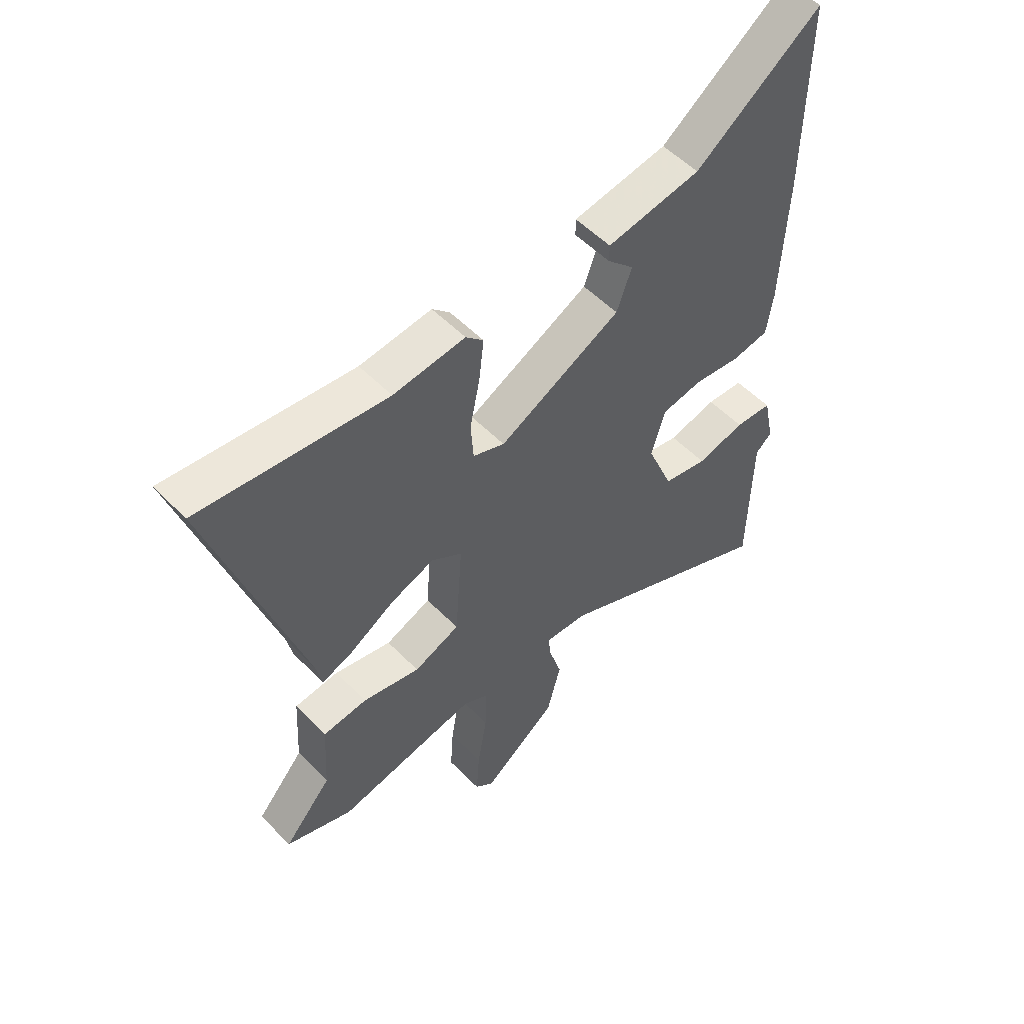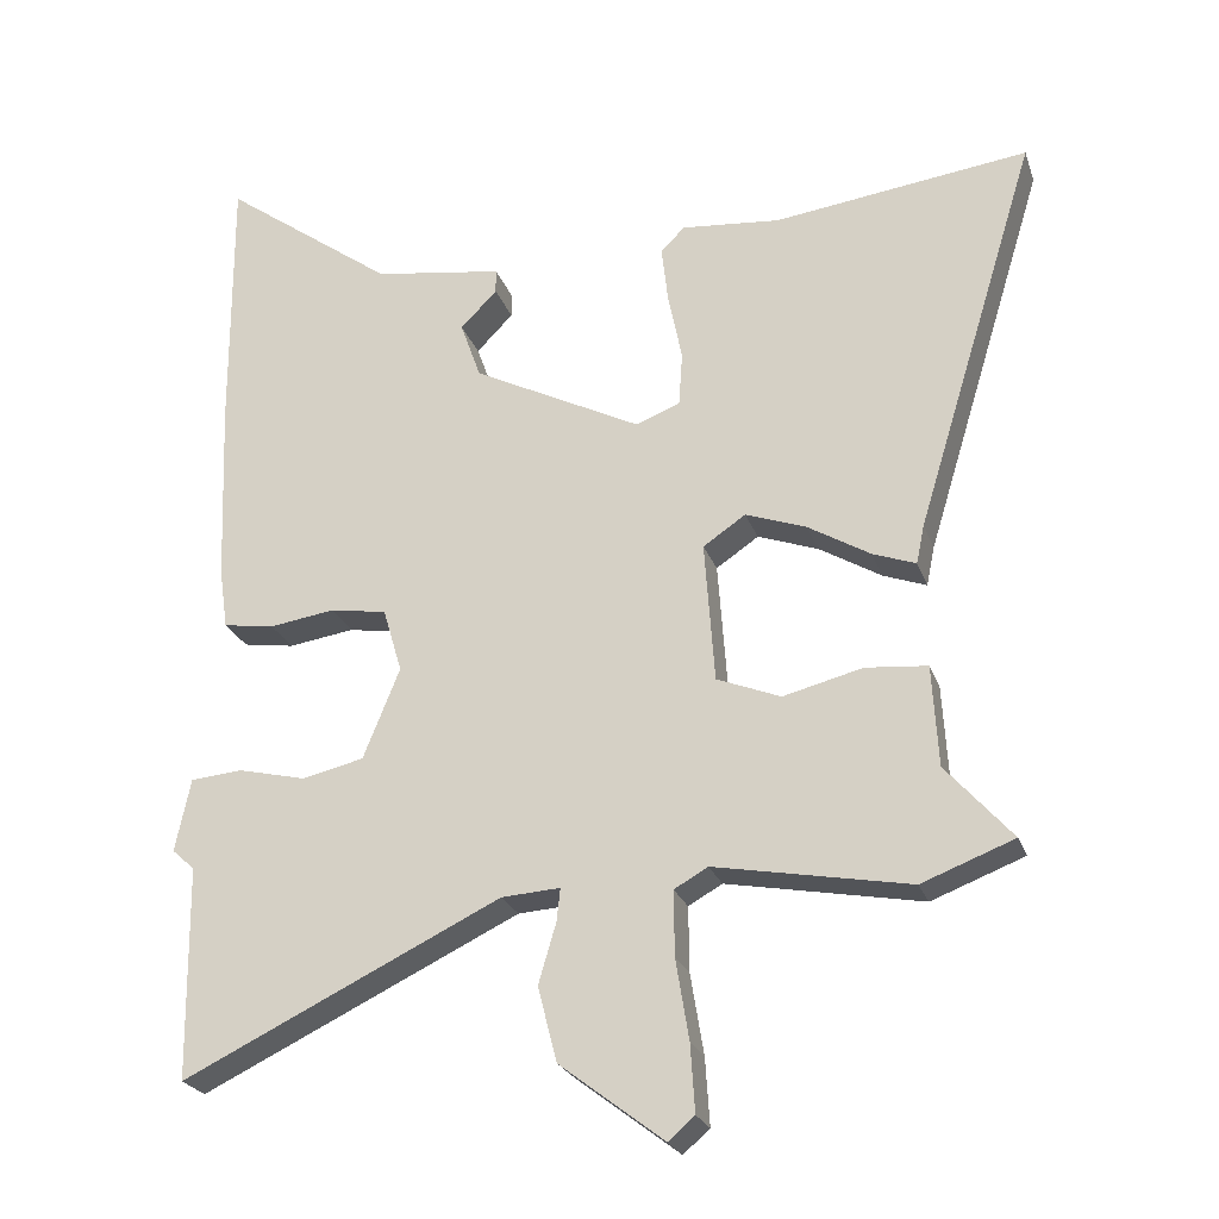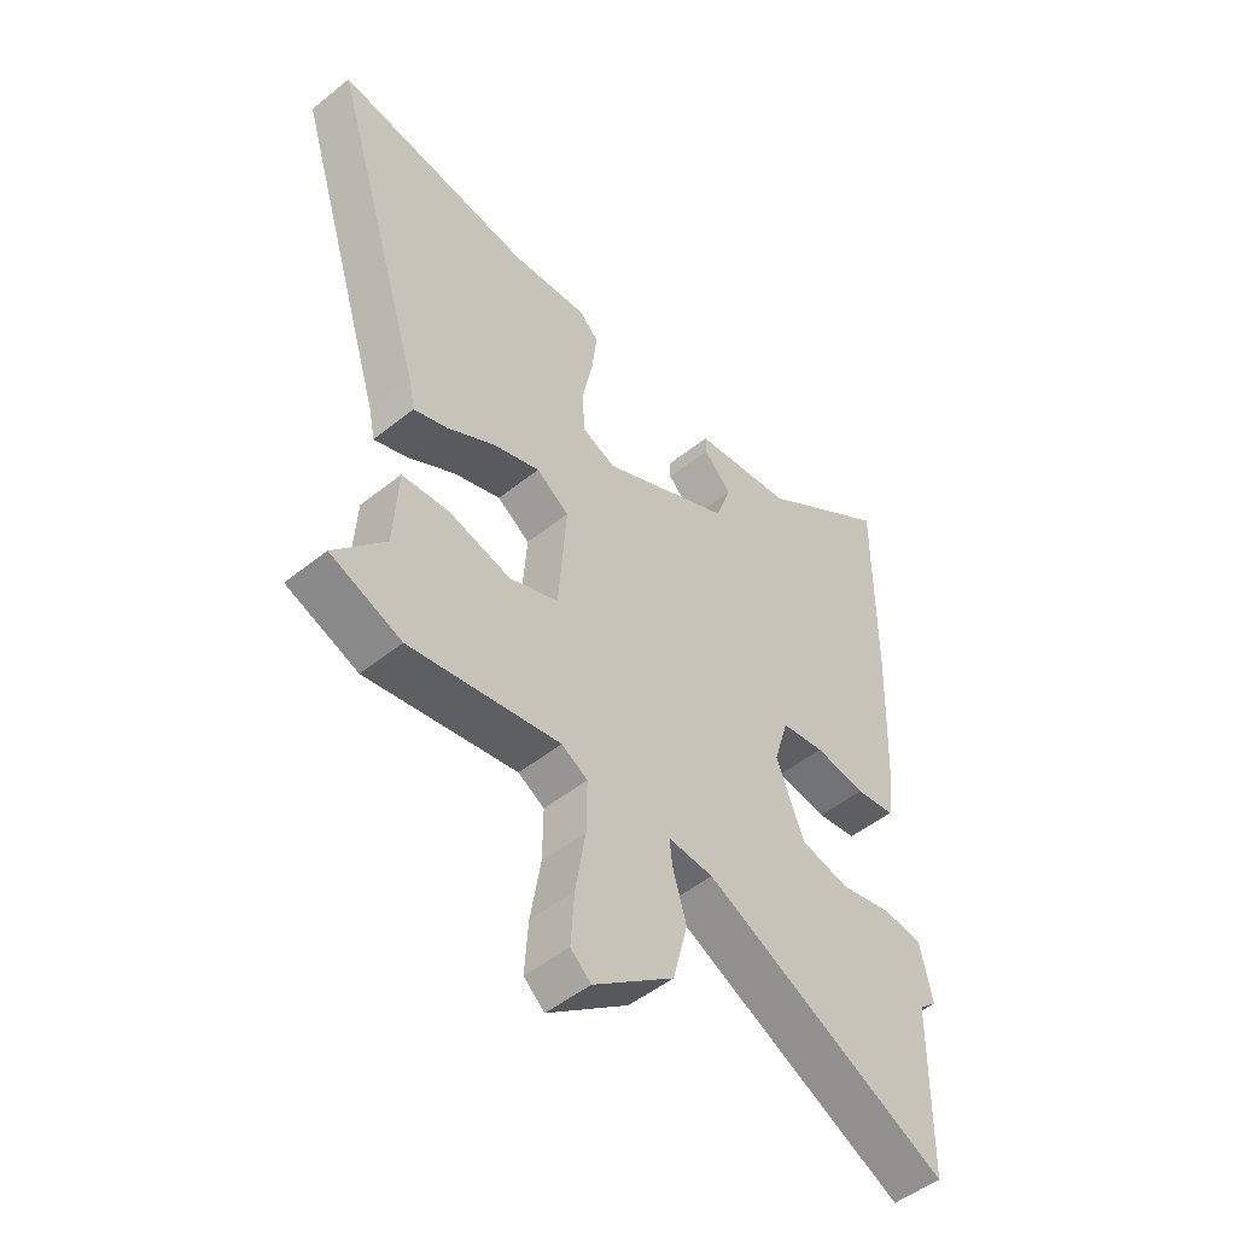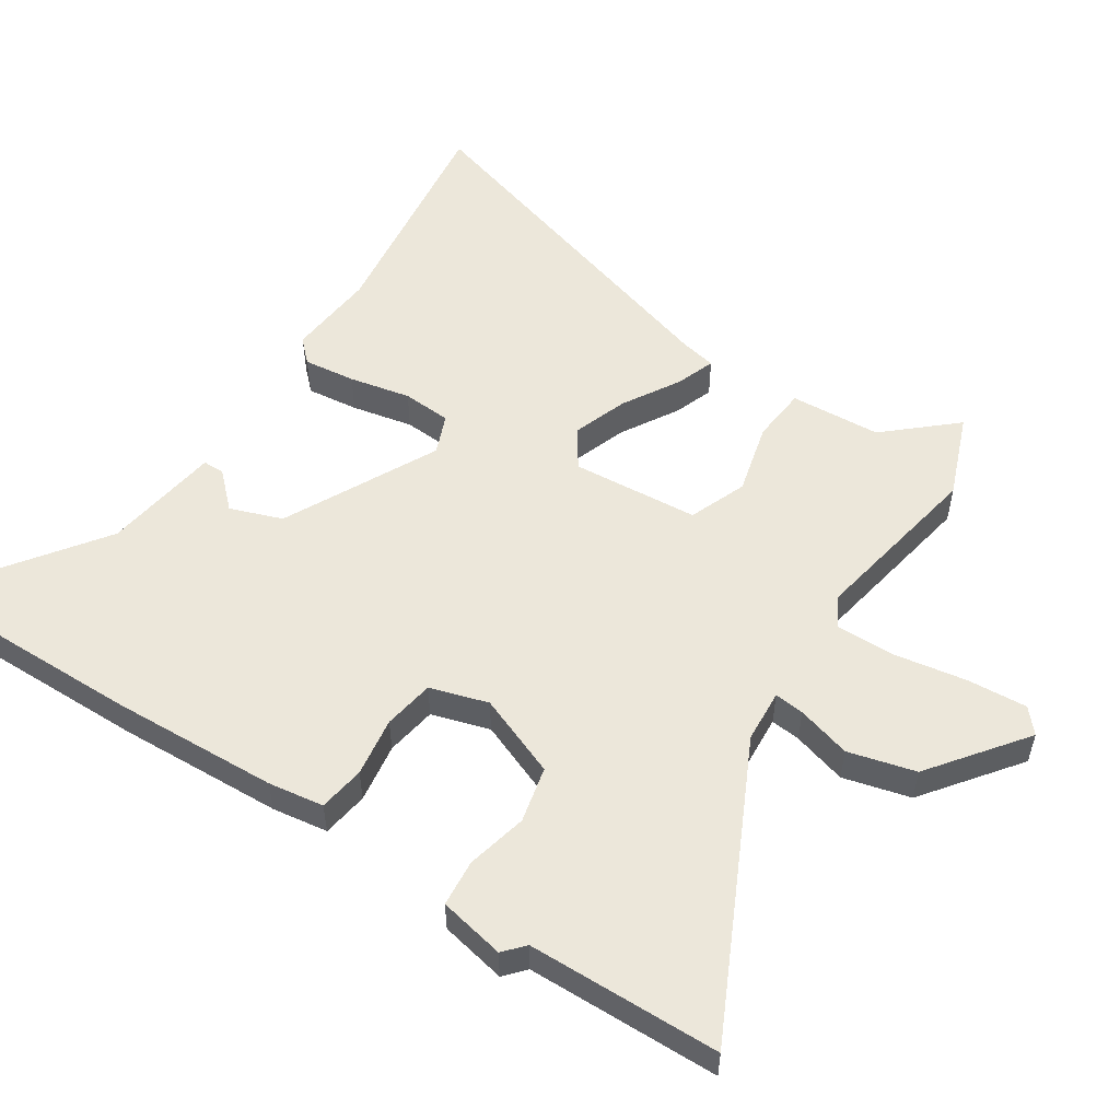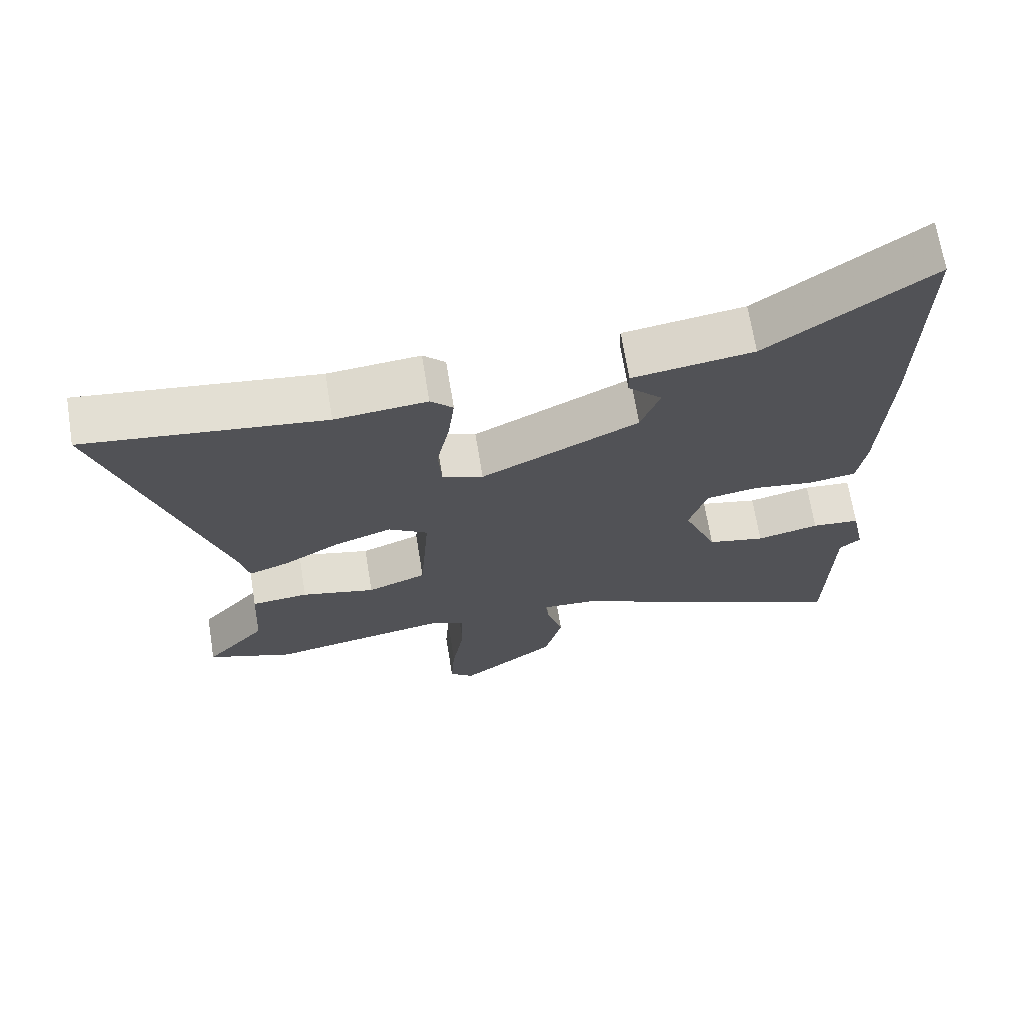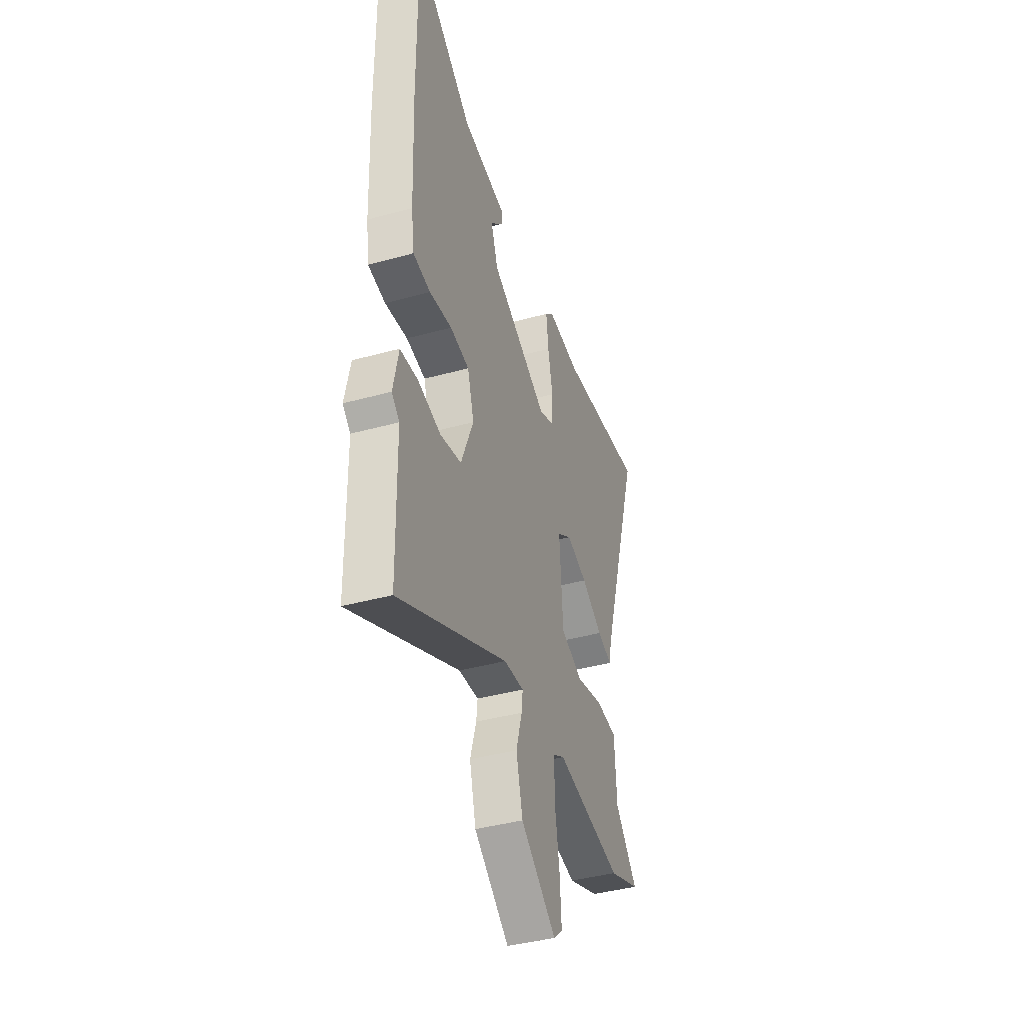
<metadata>
{"format":"obj","ext":"obj","renderer":"f3d","projection":"perspective","resolution":1024,"background":"white","views":[{"elev":54.1,"azim":-43.0,"up":"+Z"},{"elev":-24.4,"azim":-163.1,"up":"+Z"},{"elev":-50.3,"azim":-48.7,"up":"+Z"},{"elev":53.8,"azim":122.8,"up":"+Y"},{"elev":68.9,"azim":-9.2,"up":"+Z"},{"elev":-40.8,"azim":108.6,"up":"+Z"}]}
</metadata>
<code>
v 0.501 0.07 0.669
v 0.499 0.07 0.303
v 0.489 0.07 0.049
v 0.477 0.07 -0.035
v 0.407 0.07 -0.046
v 0.317 0.07 -0.033
v 0.24 0.07 -0.046
v 0.214 0.07 -0.134
v 0.264 0.07 -0.258
v 0.349 0.07 -0.277
v 0.441 0.07 -0.255
v 0.512 0.07 -0.261
v 0.533 0.07 -0.361
v 0.502 0.07 -0.389
v 0.498 0.07 -0.68
v 0.064 0.07 -0.472
v -0.016 0.07 -0.467
v -0.011 0.07 -0.512
v 0.013 0.07 -0.594
v -0.013 0.07 -0.696
v -0.155 0.07 -0.805
v -0.191 0.07 -0.774
v -0.185 0.07 -0.683
v -0.167 0.07 -0.573
v -0.166 0.07 -0.484
v -0.212 0.07 -0.458
v -0.478 0.07 -0.508
v -0.604 0.07 -0.46
v -0.514 0.07 -0.357
v -0.506 0.07 -0.219
v -0.422 0.07 -0.211
v -0.313 0.07 -0.238
v -0.226 0.07 -0.203
v -0.212 0.07 -0.01
v -0.27 0.07 0.029
v -0.353 0.07 -0.001
v -0.438 0.07 -0.052
v -0.497 0.07 -0.074
v -0.508 0.07 -0.021
v -0.675 0.07 0.522
v -0.326 0.07 0.478
v -0.191 0.07 0.491
v -0.158 0.07 0.458
v -0.167 0.07 0.379
v -0.186 0.07 0.286
v -0.181 0.07 0.212
v -0.121 0.07 0.188
v 0.11 0.07 0.306
v 0.138 0.07 0.385
v 0.088 0.07 0.436
v 0.088 0.07 0.469
v 0.265 0.07 0.496
v 0.501 0 0.669
v 0.499 0 0.303
v 0.489 0 0.049
v 0.477 0 -0.035
v 0.407 0 -0.046
v 0.317 0 -0.033
v 0.24 0 -0.046
v 0.214 0 -0.134
v 0.264 0 -0.258
v 0.349 0 -0.277
v 0.441 0 -0.255
v 0.512 0 -0.261
v 0.533 0 -0.361
v 0.502 0 -0.389
v 0.498 0 -0.68
v 0.064 0 -0.472
v -0.016 0 -0.467
v -0.011 0 -0.512
v 0.013 0 -0.594
v -0.013 0 -0.696
v -0.155 0 -0.805
v -0.191 0 -0.774
v -0.185 0 -0.683
v -0.167 0 -0.573
v -0.166 0 -0.484
v -0.212 0 -0.458
v -0.478 0 -0.508
v -0.604 0 -0.46
v -0.514 0 -0.357
v -0.506 0 -0.219
v -0.422 0 -0.211
v -0.313 0 -0.238
v -0.226 0 -0.203
v -0.212 0 -0.01
v -0.27 0 0.029
v -0.353 0 -0.001
v -0.438 0 -0.052
v -0.497 0 -0.074
v -0.508 0 -0.021
v -0.675 0 0.522
v -0.326 0 0.478
v -0.191 0 0.491
v -0.158 0 0.458
v -0.167 0 0.379
v -0.186 0 0.286
v -0.181 0 0.212
v -0.121 0 0.188
v 0.11 0 0.306
v 0.138 0 0.385
v 0.088 0 0.436
v 0.088 0 0.469
v 0.265 0 0.496
f 49 50 51 52
f 48 49 52 1
f 42 43 44 45
f 41 42 45
f 39 40 41 45
f 39 45 46
f 36 37 38 39
f 35 36 39 46
f 34 35 46 47
f 29 30 31 32
f 29 32 33
f 26 27 28 29
f 26 29 33
f 25 26 33 34
f 21 22 23 24
f 21 24 25
f 18 19 20 21
f 17 18 21 25
f 14 15 16
f 14 16 17
f 10 11 12 13
f 9 10 13 14
f 3 4 5 6
f 3 6 7
f 48 1 2 3
f 48 3 7
f 47 48 7 8
f 34 47 8 9
f 17 25 34
f 9 14 17 34
f 104 103 102 101
f 53 104 101 100
f 97 96 95 94
f 97 94 93
f 97 93 92 91
f 98 97 91
f 91 90 89 88
f 98 91 88 87
f 99 98 87 86
f 84 83 82 81
f 85 84 81
f 81 80 79 78
f 85 81 78
f 86 85 78 77
f 76 75 74 73
f 77 76 73
f 73 72 71 70
f 77 73 70 69
f 68 67 66
f 69 68 66
f 65 64 63 62
f 66 65 62 61
f 58 57 56 55
f 59 58 55
f 55 54 53 100
f 59 55 100
f 60 59 100 99
f 61 60 99 86
f 86 77 69
f 86 69 66 61
f 1 53 54 2
f 2 54 55 3
f 3 55 56 4
f 4 56 57 5
f 5 57 58 6
f 6 58 59 7
f 7 59 60 8
f 8 60 61 9
f 9 61 62 10
f 10 62 63 11
f 11 63 64 12
f 12 64 65 13
f 13 65 66 14
f 14 66 67 15
f 15 67 68 16
f 16 68 69 17
f 17 69 70 18
f 18 70 71 19
f 19 71 72 20
f 20 72 73 21
f 21 73 74 22
f 22 74 75 23
f 23 75 76 24
f 24 76 77 25
f 25 77 78 26
f 26 78 79 27
f 27 79 80 28
f 28 80 81 29
f 29 81 82 30
f 30 82 83 31
f 31 83 84 32
f 32 84 85 33
f 33 85 86 34
f 34 86 87 35
f 35 87 88 36
f 36 88 89 37
f 37 89 90 38
f 38 90 91 39
f 39 91 92 40
f 40 92 93 41
f 41 93 94 42
f 42 94 95 43
f 43 95 96 44
f 44 96 97 45
f 45 97 98 46
f 46 98 99 47
f 47 99 100 48
f 48 100 101 49
f 49 101 102 50
f 50 102 103 51
f 51 103 104 52
f 52 104 53 1

</code>
